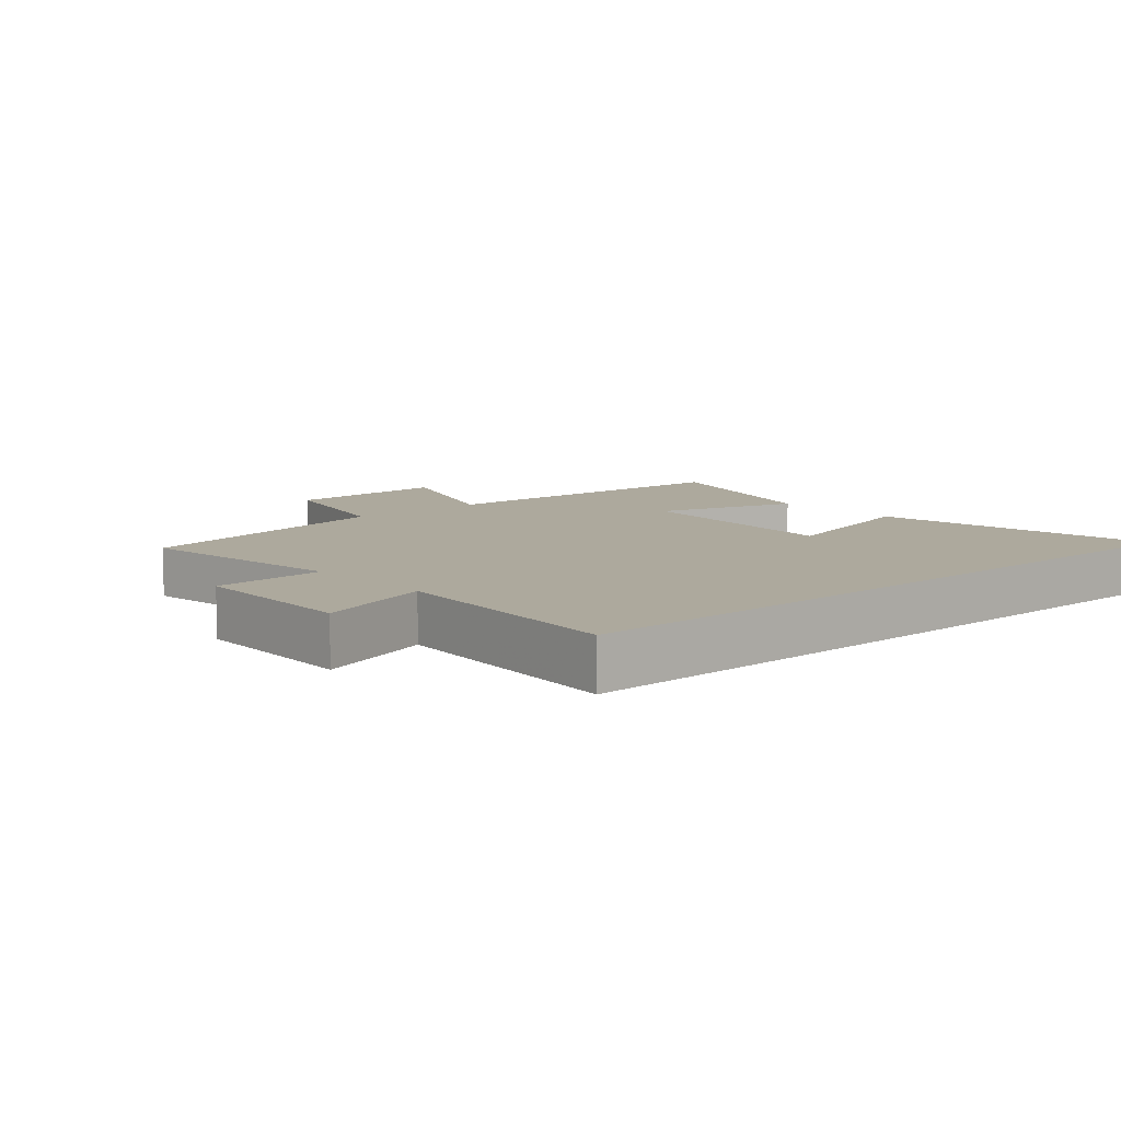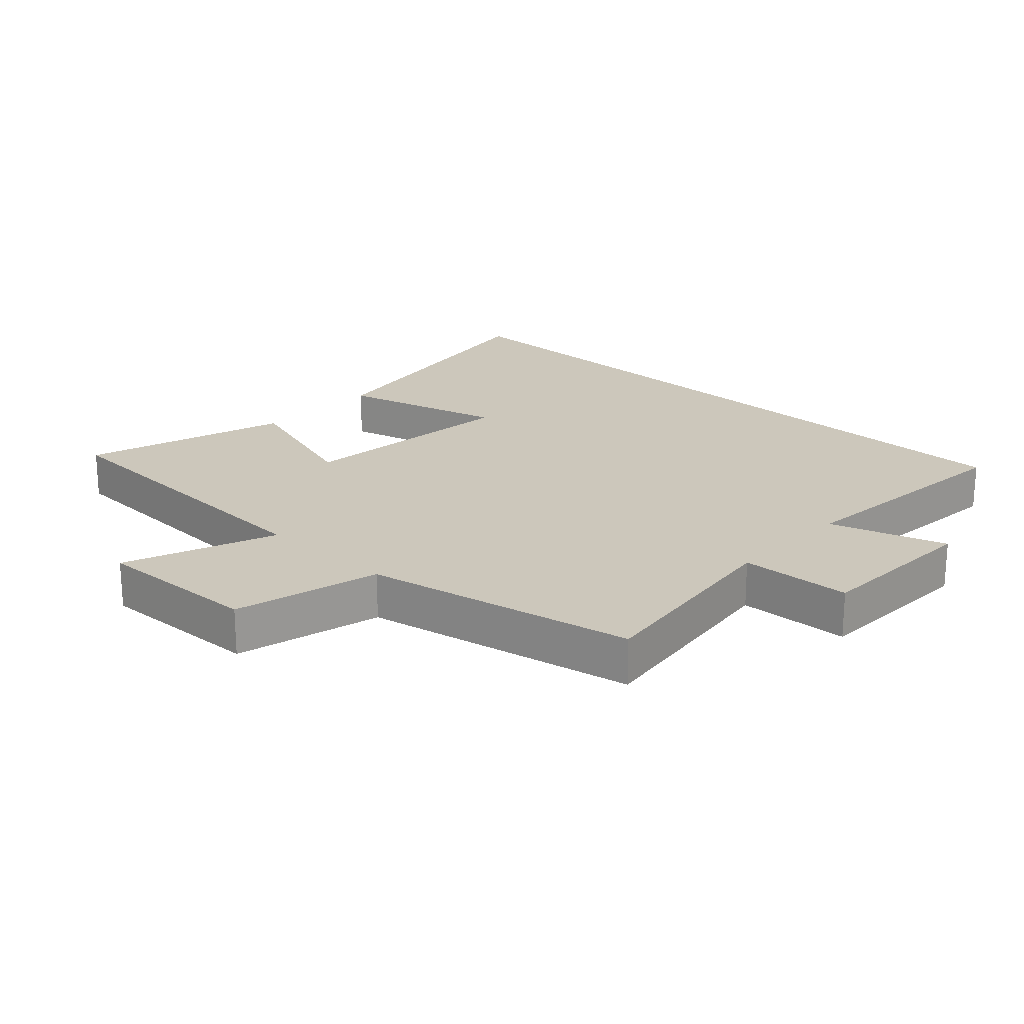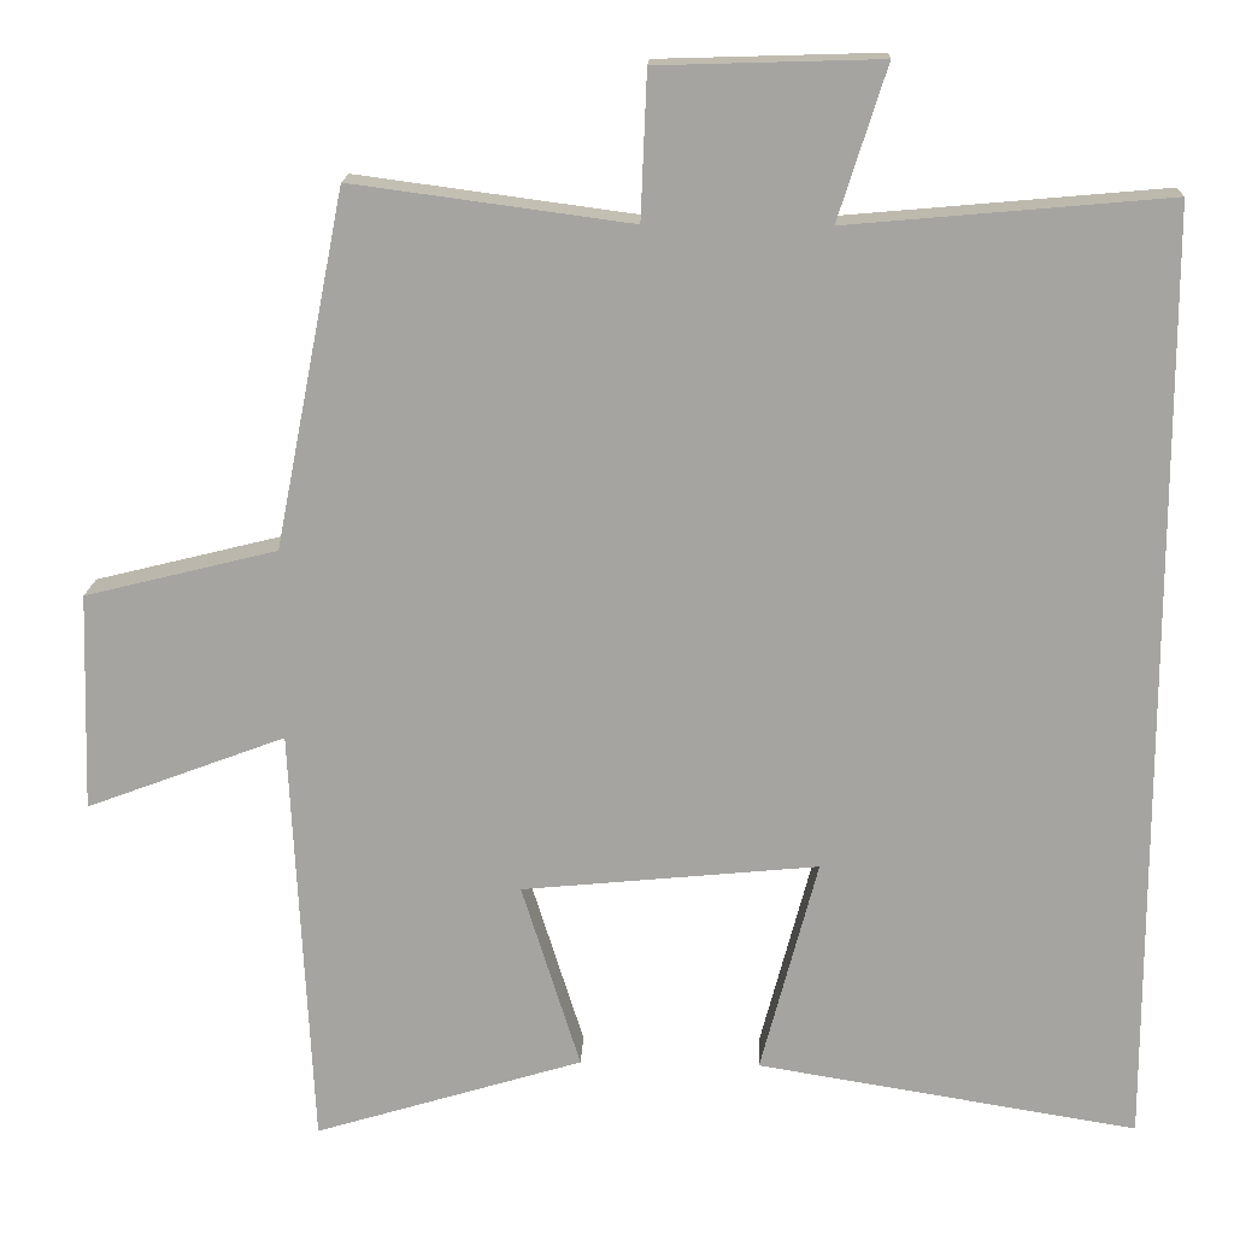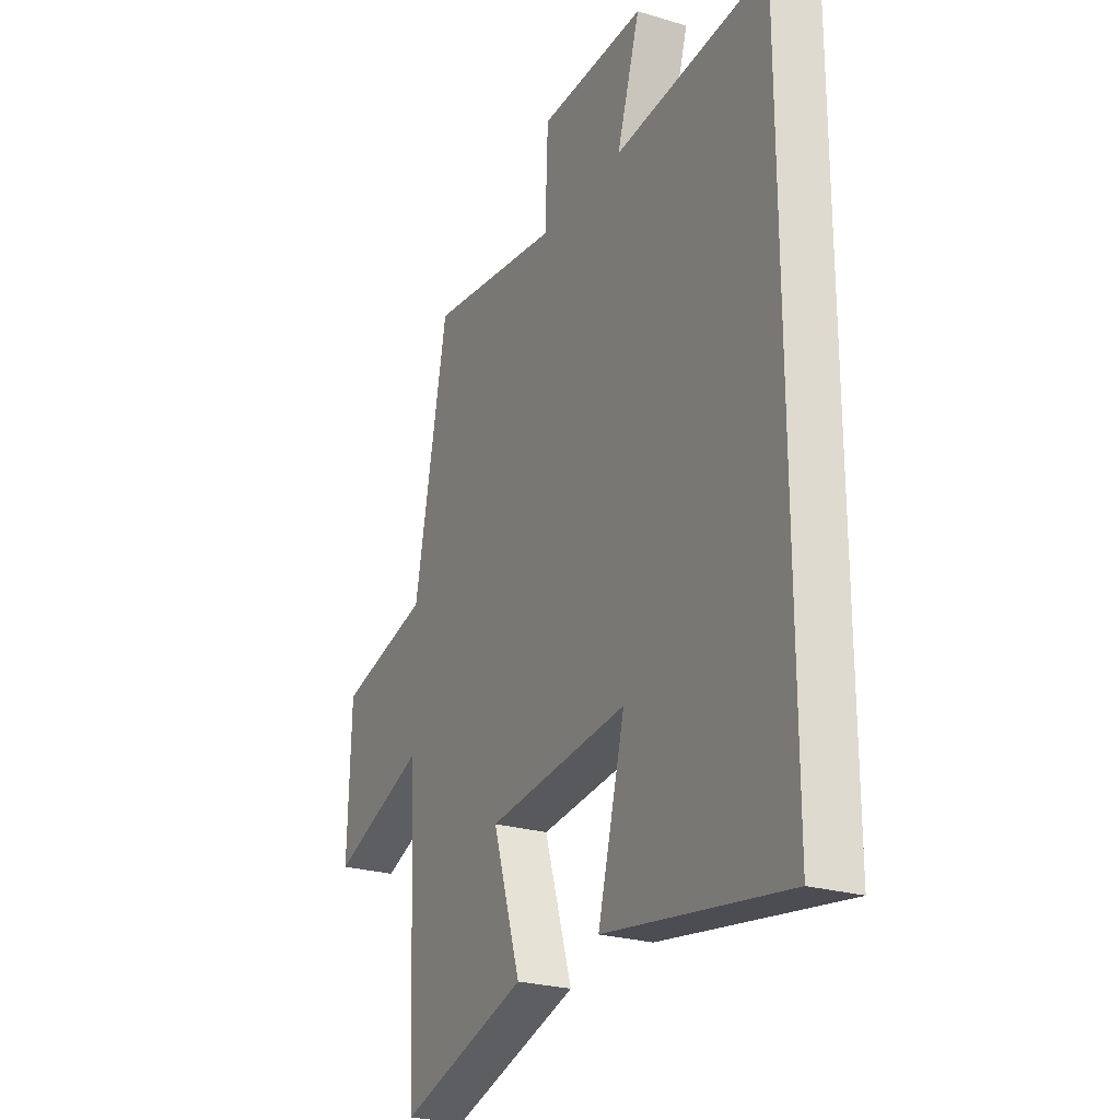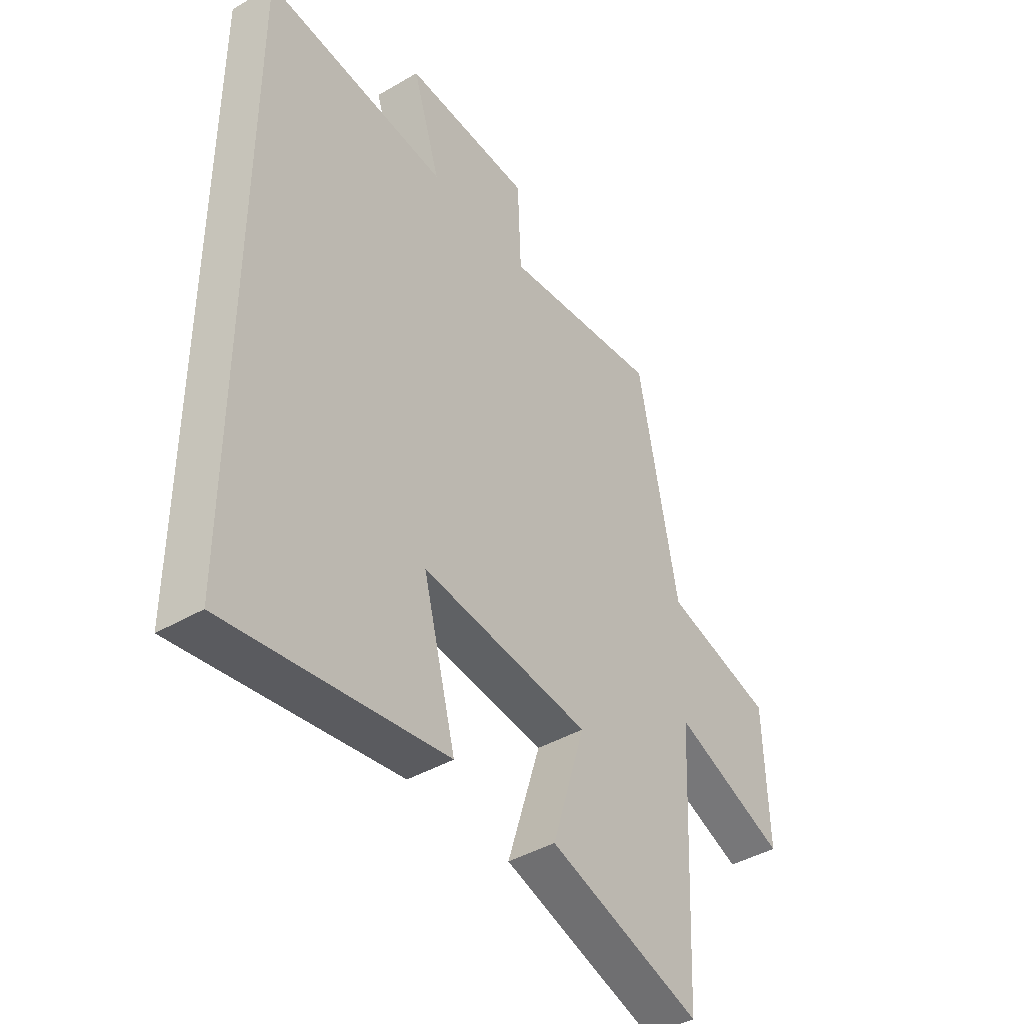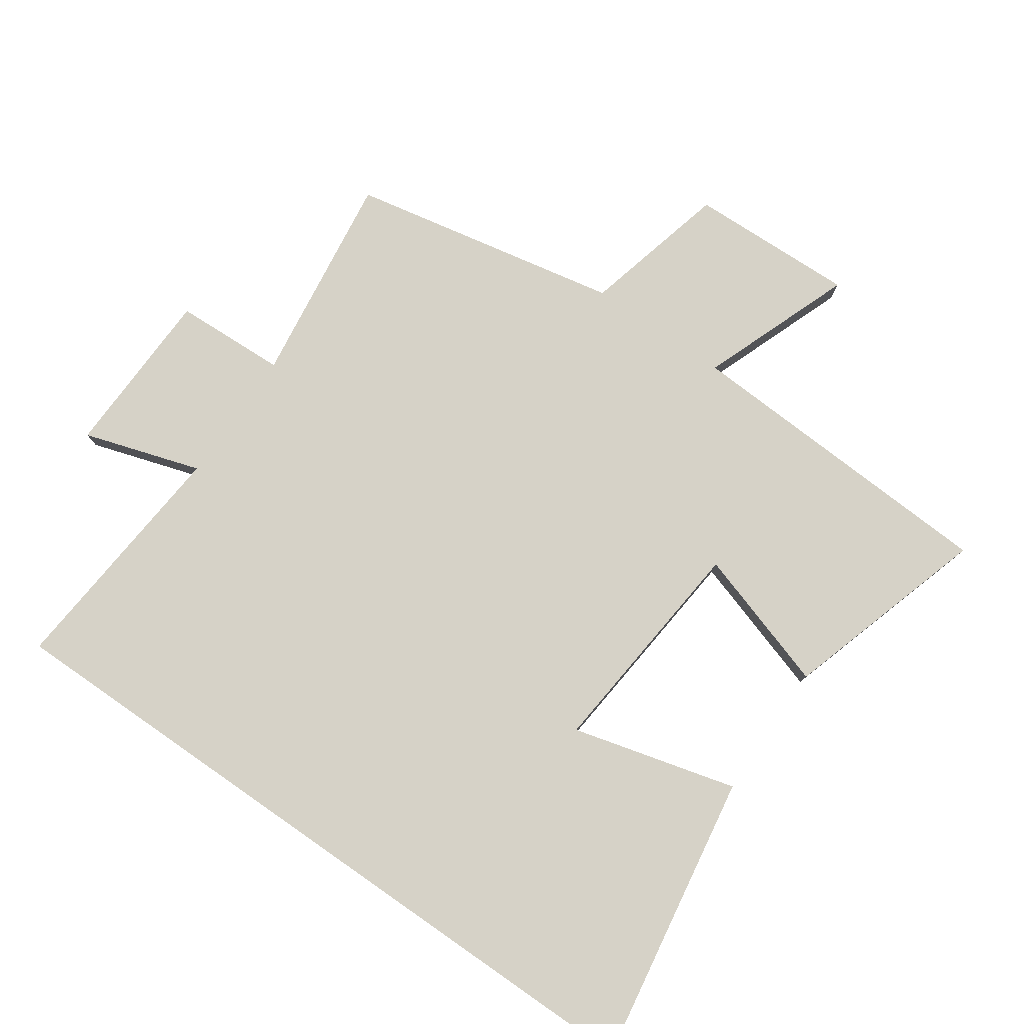
<metadata>
{"format":"obj","ext":"obj","renderer":"f3d","projection":"perspective","resolution":1024,"background":"white","views":[{"elev":8.8,"azim":48.4,"up":"+Y"},{"elev":21.7,"azim":-46.9,"up":"+Y"},{"elev":16.3,"azim":2.4,"up":"+Z"},{"elev":-24.8,"azim":63.9,"up":"+Z"},{"elev":-42.2,"azim":125.1,"up":"+Z"},{"elev":78.6,"azim":124.8,"up":"+Y"}]}
</metadata>
<code>
v -0.418 0.07 0.544
v -0.09 0.07 0.5
v -0.083 0.07 0.672
v 0.179 0.07 0.68
v 0.122 0.07 0.5
v 0.5 0.07 0.534
v 0.5 0.07 -0.573
v 0.053 0.07 -0.5
v 0.12 0.07 -0.247
v -0.228 0.07 -0.281
v -0.159 0.07 -0.5
v -0.475 0.07 -0.596
v -0.5 0.07 -0.098
v -0.734 0.07 -0.186
v -0.726 0.07 0.07
v -0.5 0.07 0.126
v -0.418 0 0.544
v -0.09 0 0.5
v -0.083 0 0.672
v 0.179 0 0.68
v 0.122 0 0.5
v 0.5 0 0.534
v 0.5 0 -0.573
v 0.053 0 -0.5
v 0.12 0 -0.247
v -0.228 0 -0.281
v -0.159 0 -0.5
v -0.475 0 -0.596
v -0.5 0 -0.098
v -0.734 0 -0.186
v -0.726 0 0.07
v -0.5 0 0.126
f 13 14 15 16
f 13 16 1 2
f 10 11 12 13
f 9 10 13 2
f 6 7 8 9
f 5 6 9
f 5 9 2 3
f 3 4 5
f 32 31 30 29
f 18 17 32 29
f 29 28 27 26
f 18 29 26 25
f 25 24 23 22
f 25 22 21
f 19 18 25 21
f 21 20 19
f 1 17 18 2
f 2 18 19 3
f 3 19 20 4
f 4 20 21 5
f 5 21 22 6
f 6 22 23 7
f 7 23 24 8
f 8 24 25 9
f 9 25 26 10
f 10 26 27 11
f 11 27 28 12
f 12 28 29 13
f 13 29 30 14
f 14 30 31 15
f 15 31 32 16
f 16 32 17 1

</code>
